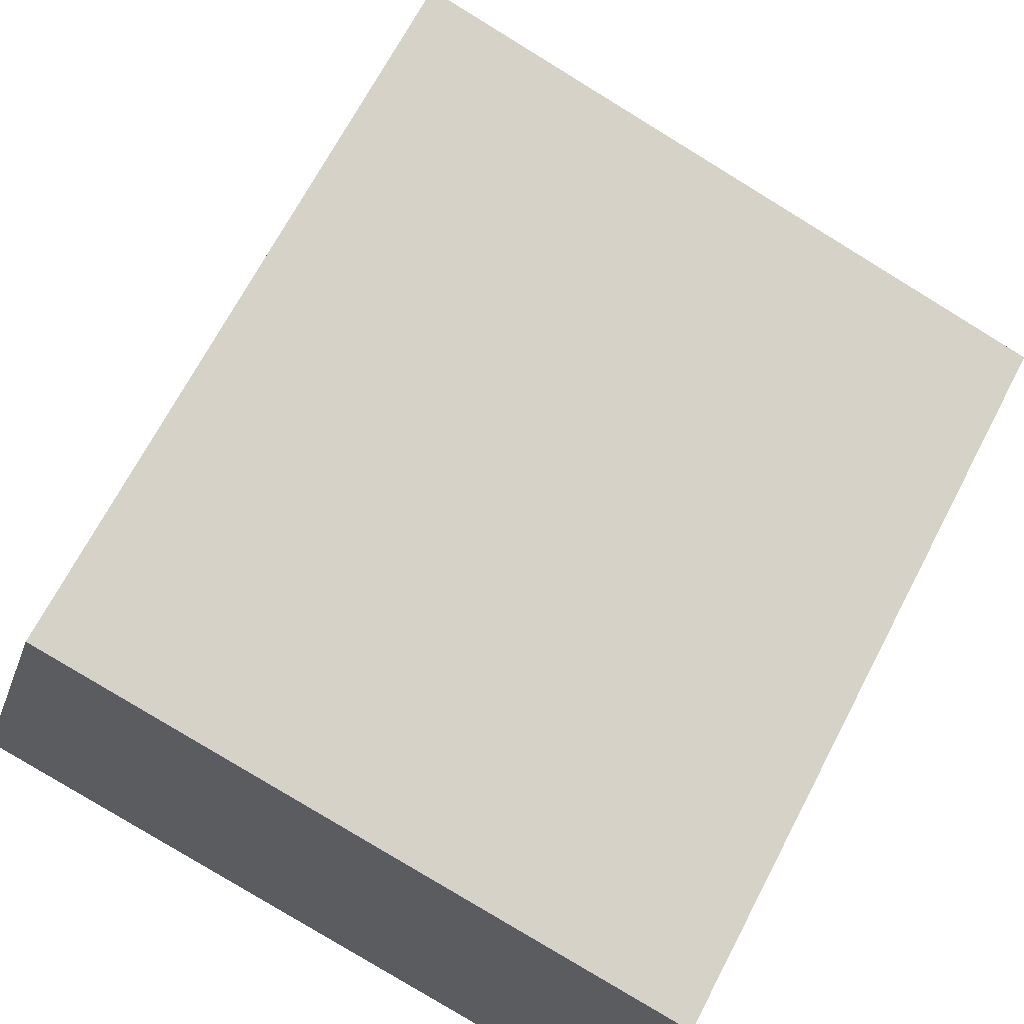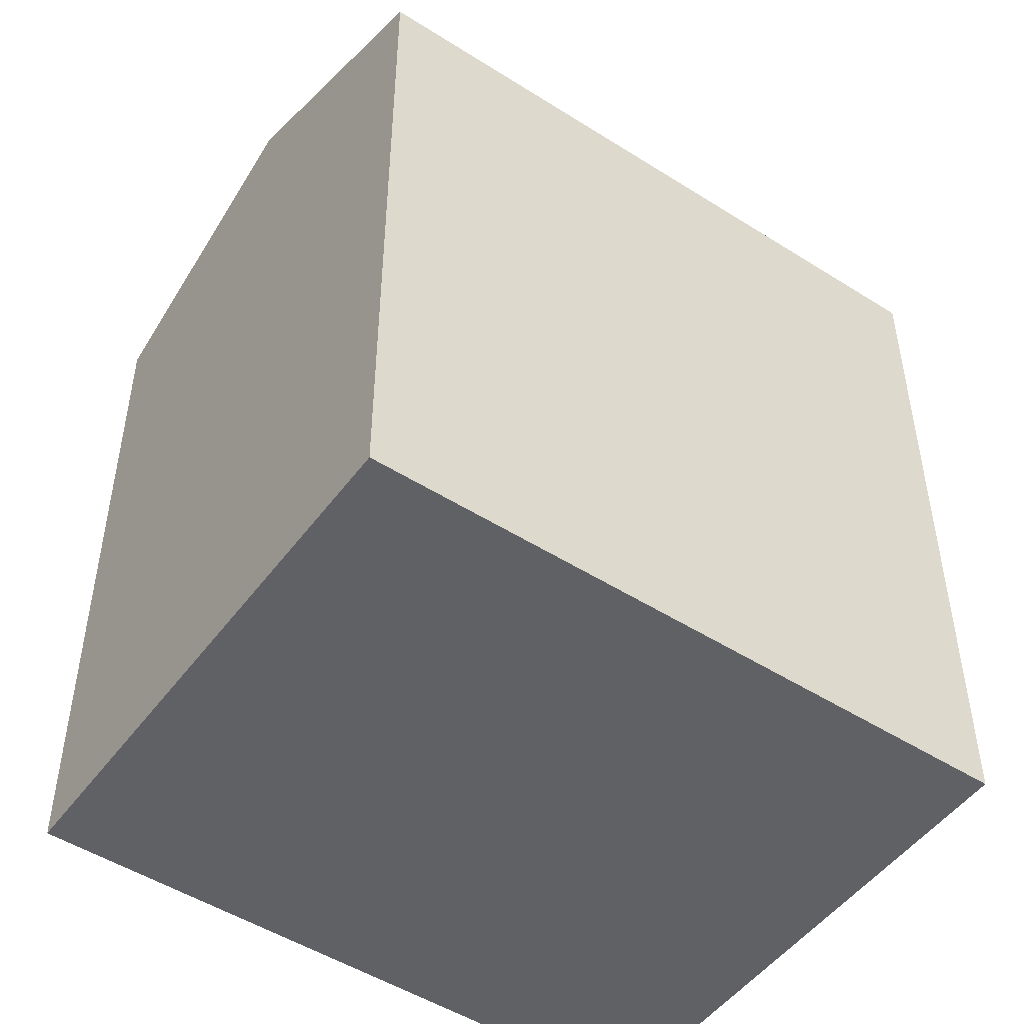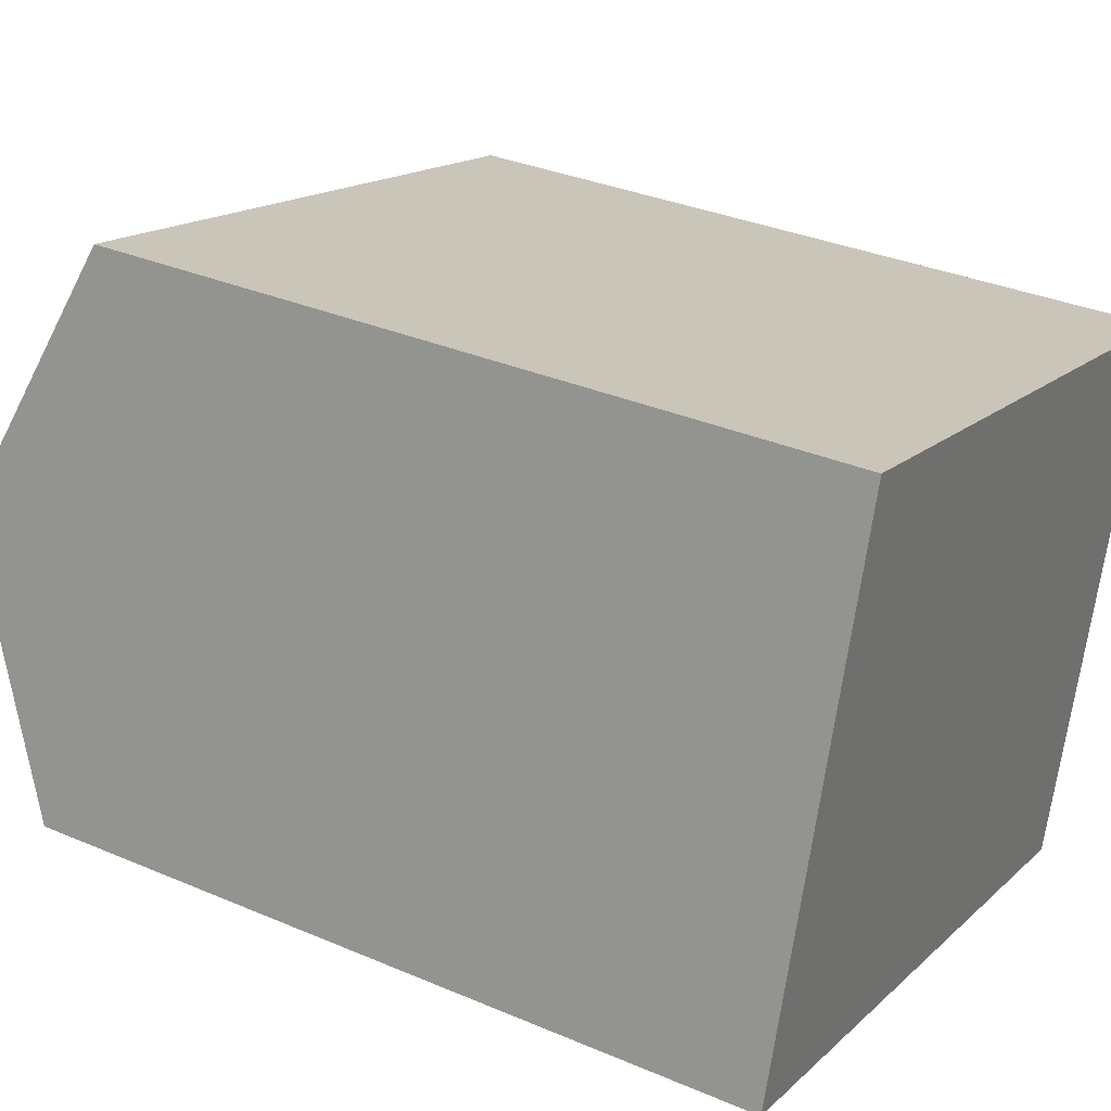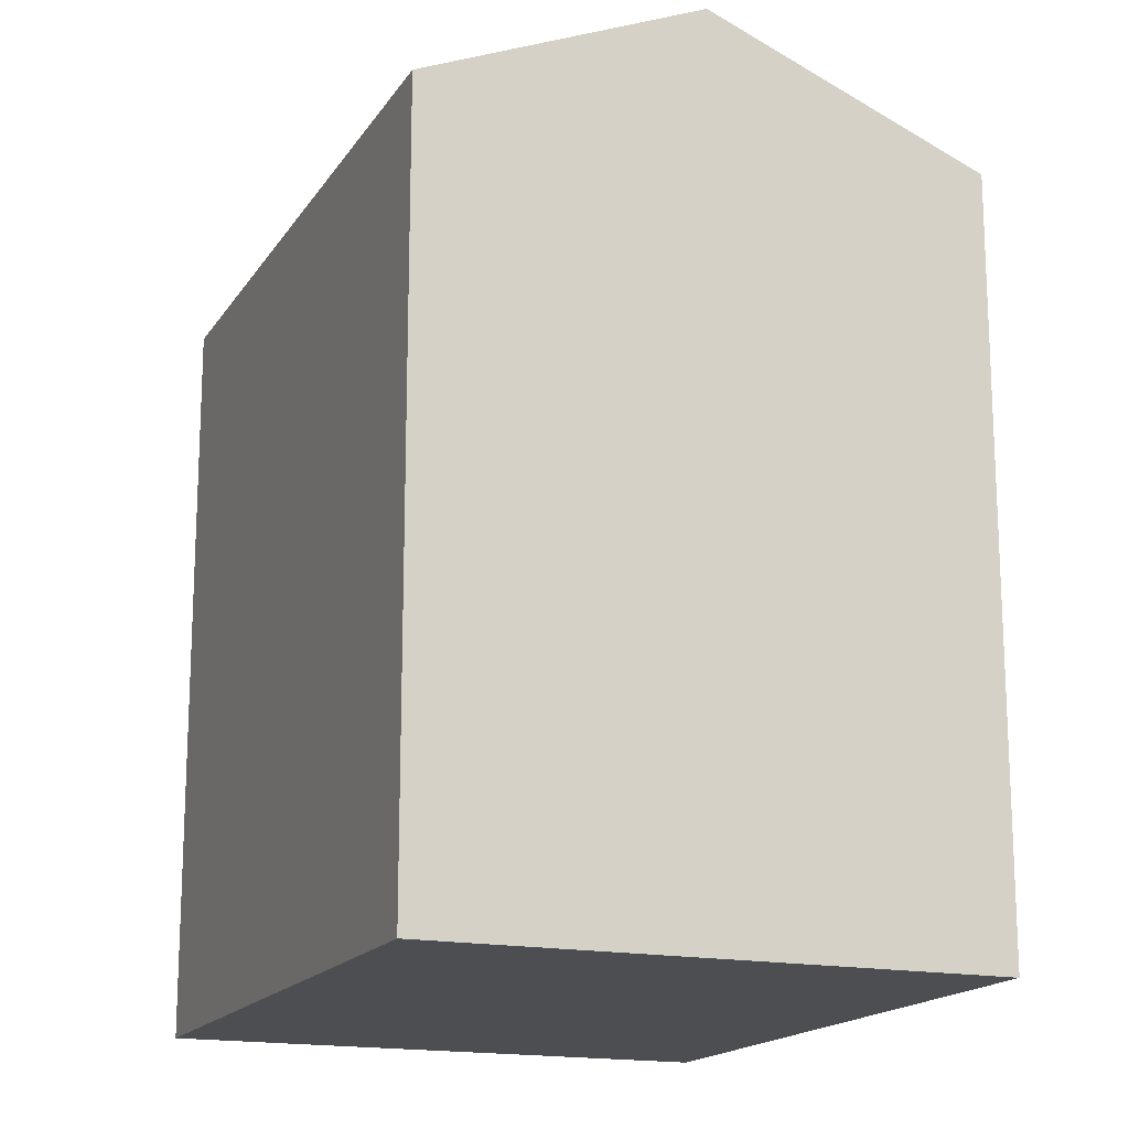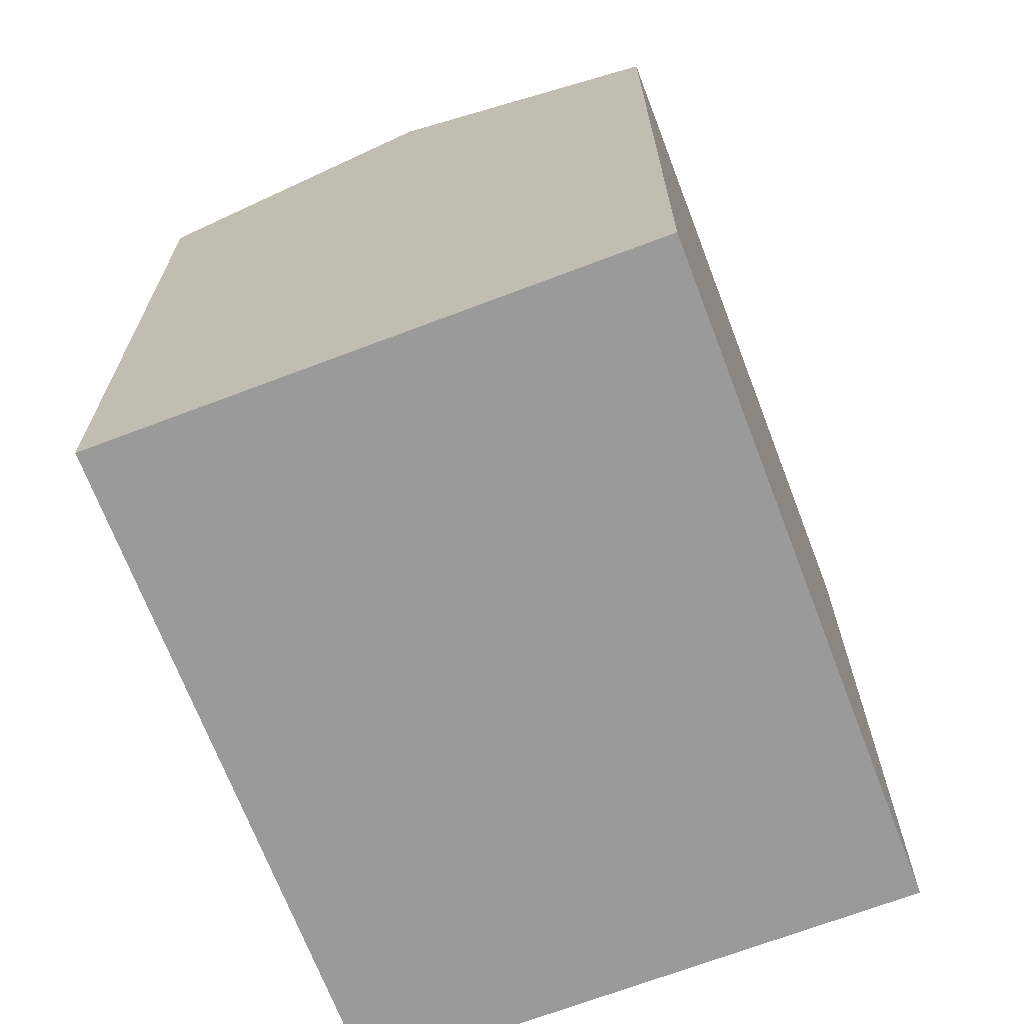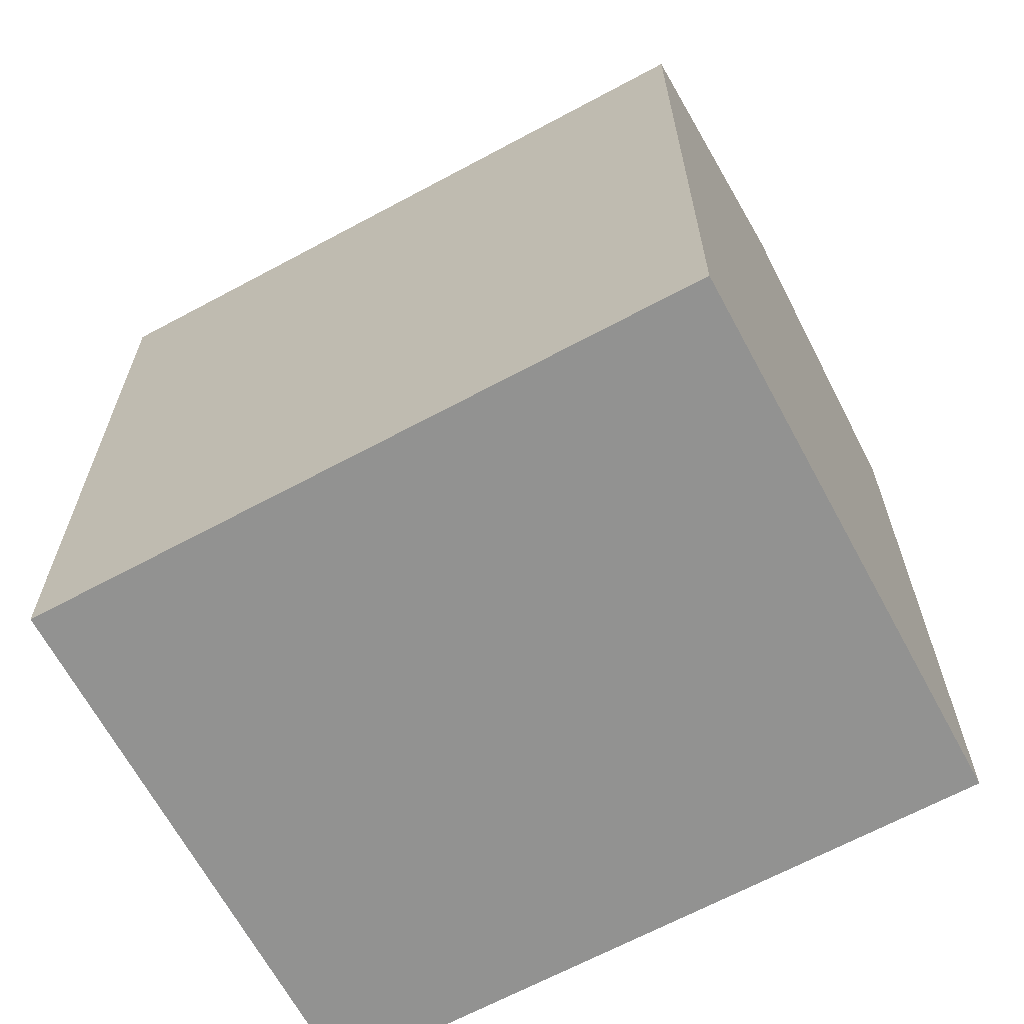
<metadata>
{"format":"obj","ext":"obj","renderer":"f3d","projection":"perspective","resolution":1024,"background":"white","views":[{"elev":68.2,"azim":27.5,"up":"+Z"},{"elev":-49.7,"azim":160.8,"up":"+Y"},{"elev":33.6,"azim":-59.8,"up":"+Z"},{"elev":-16.7,"azim":83.6,"up":"+Y"},{"elev":-69.2,"azim":126.7,"up":"+Y"},{"elev":-66.2,"azim":44.2,"up":"+Y"}]}
</metadata>
<code>
v  16.2 18.44 -4.588
v  1.895 21.27 6.652
v  18.09 21.27 2.064
v  0.0003926 18.44 -0.0005837
v  3.79 18.44 13.3
v  19.99 18.44 8.716
v  1.895 -4.073e-16 6.652
v  3.789 -8.147e-16 13.3
v  0 0 0
v  18.09 -1.264e-16 2.065
v  16.2 2.809e-16 -4.588
v  19.99 -5.337e-16 8.717
g defaultobject
f 1 2 3
f 2 1 4
f 3 5 6
f 5 3 2
f 5 7 8
f 7 5 9
f 9 5 4
f 4 5 2
f 1 10 11
f 10 1 12
f 12 1 6
f 6 1 3
f 4 11 9
f 11 4 1
f 12 5 8
f 5 12 6
f 7 12 8
f 12 7 9
f 12 9 10
f 10 9 11

</code>
